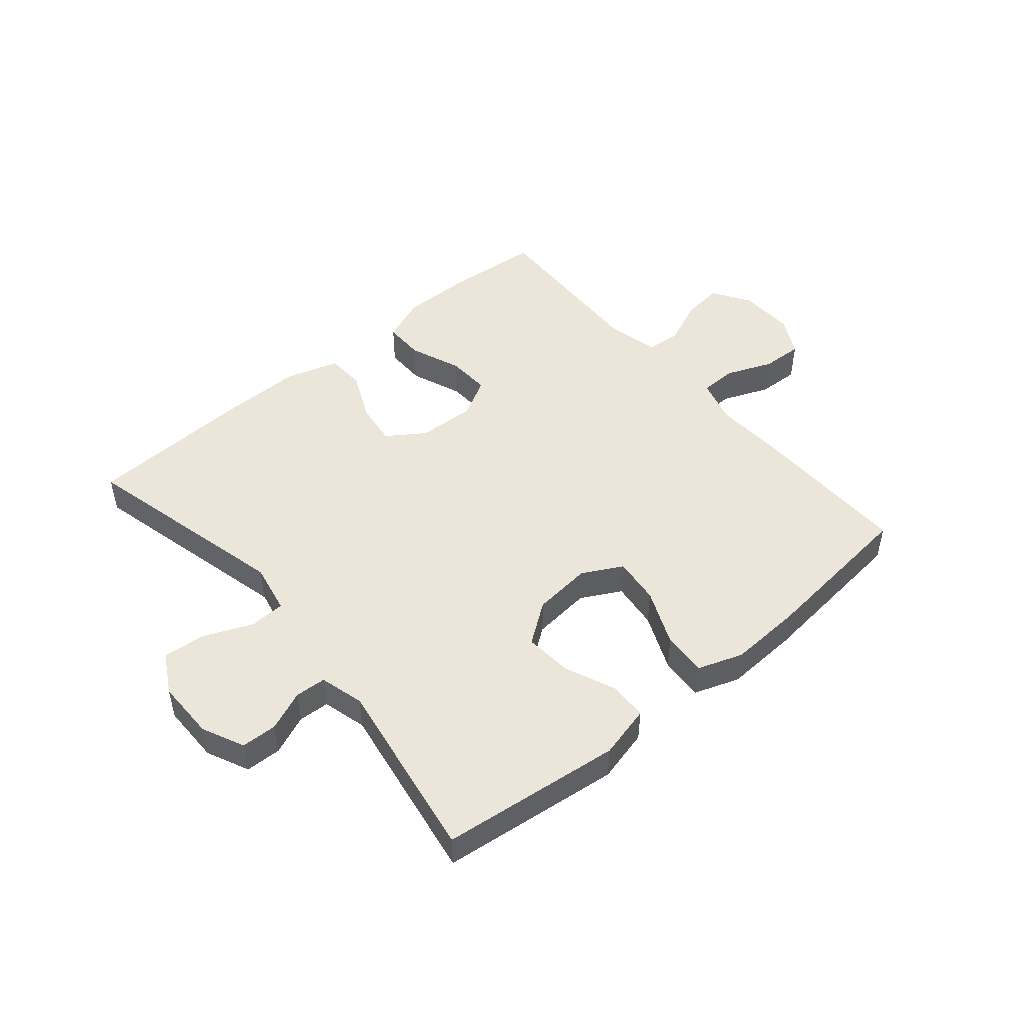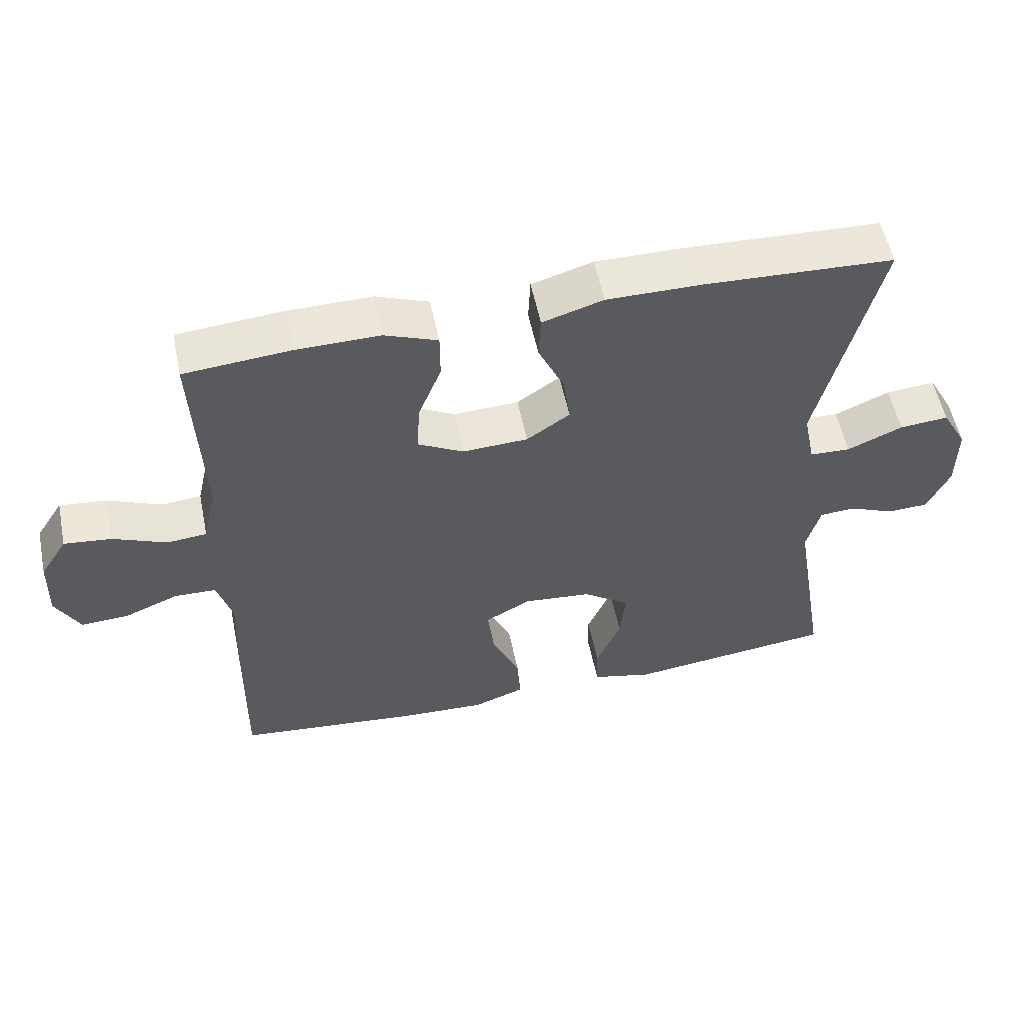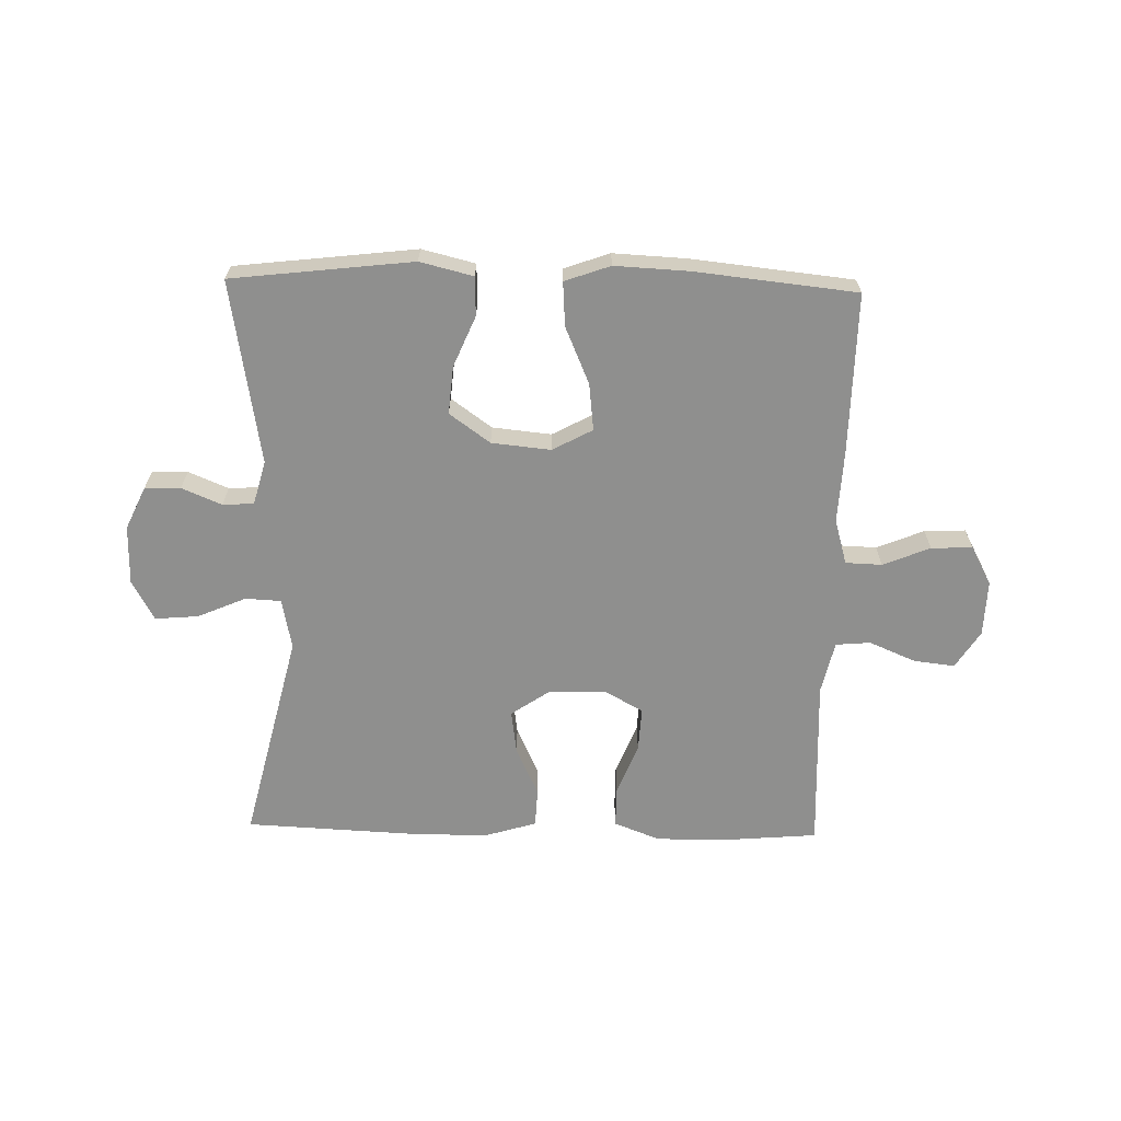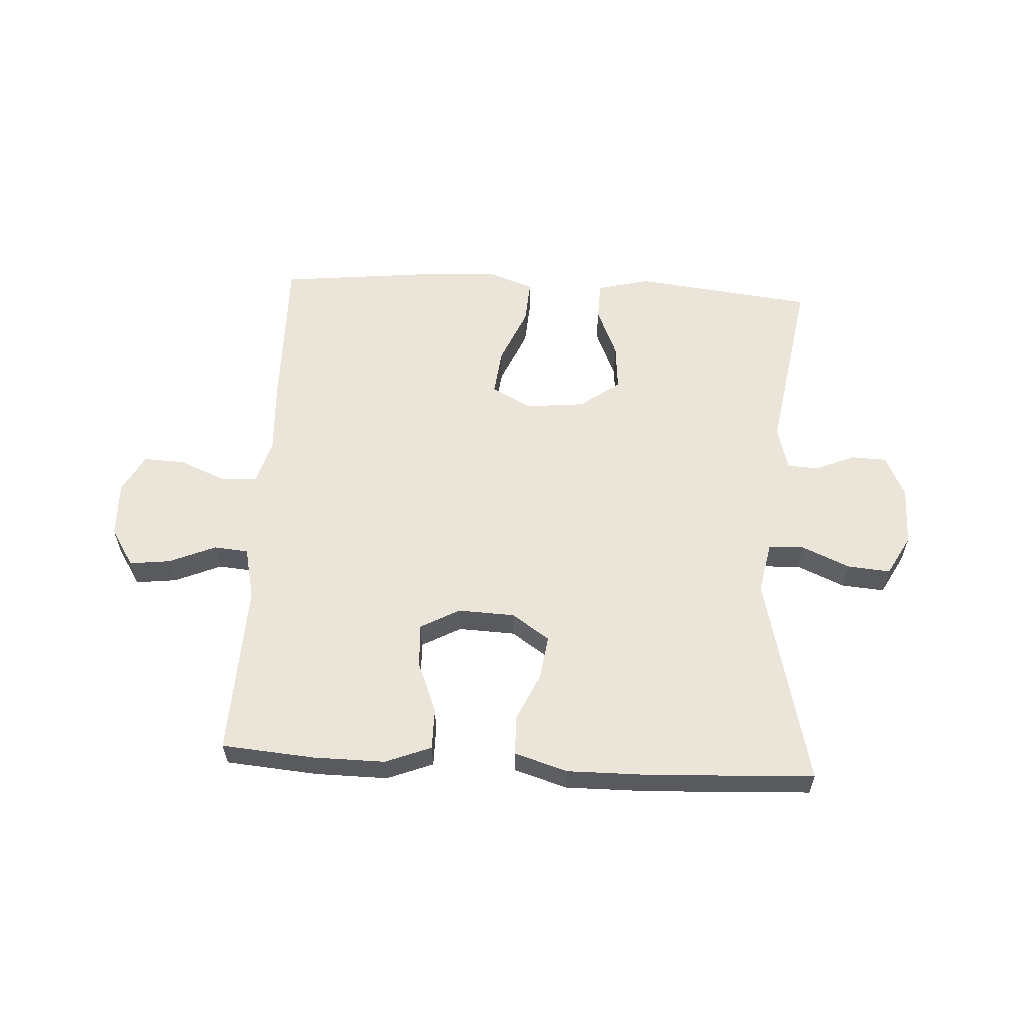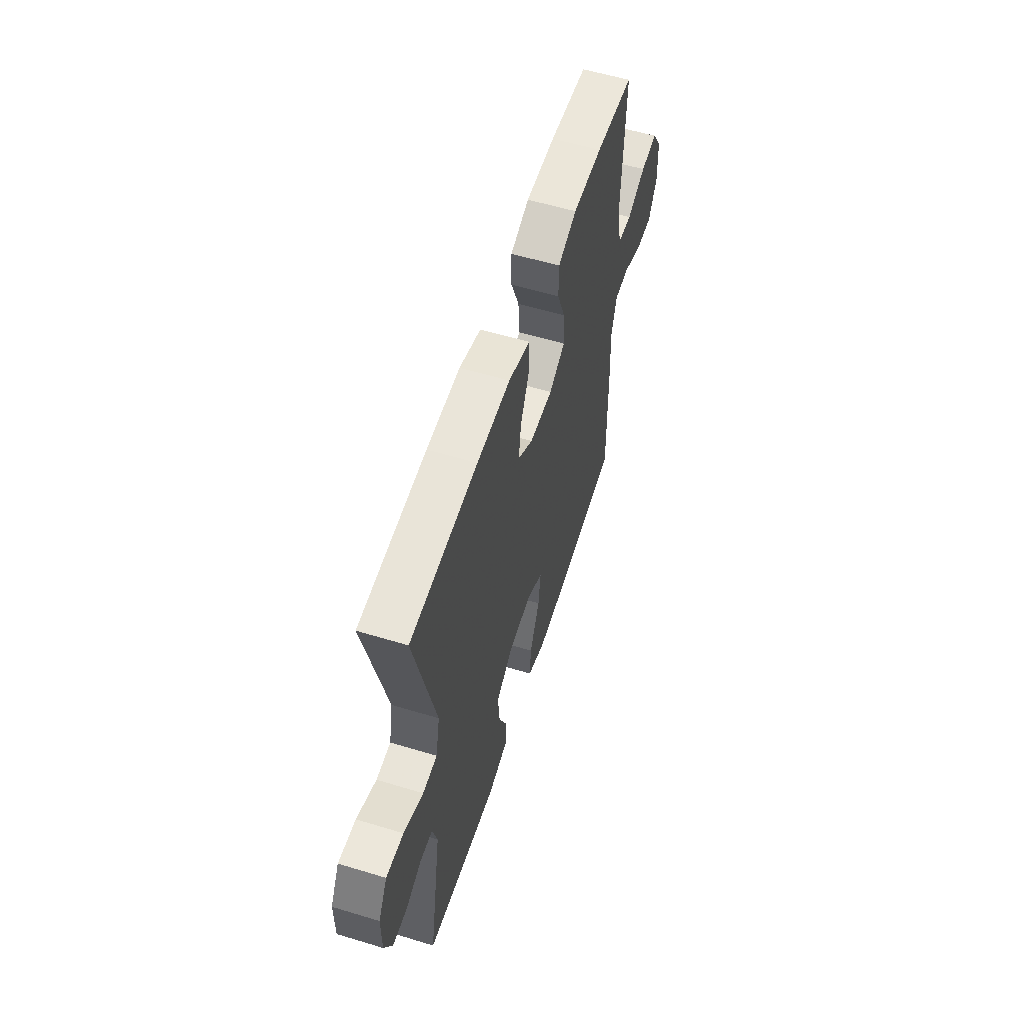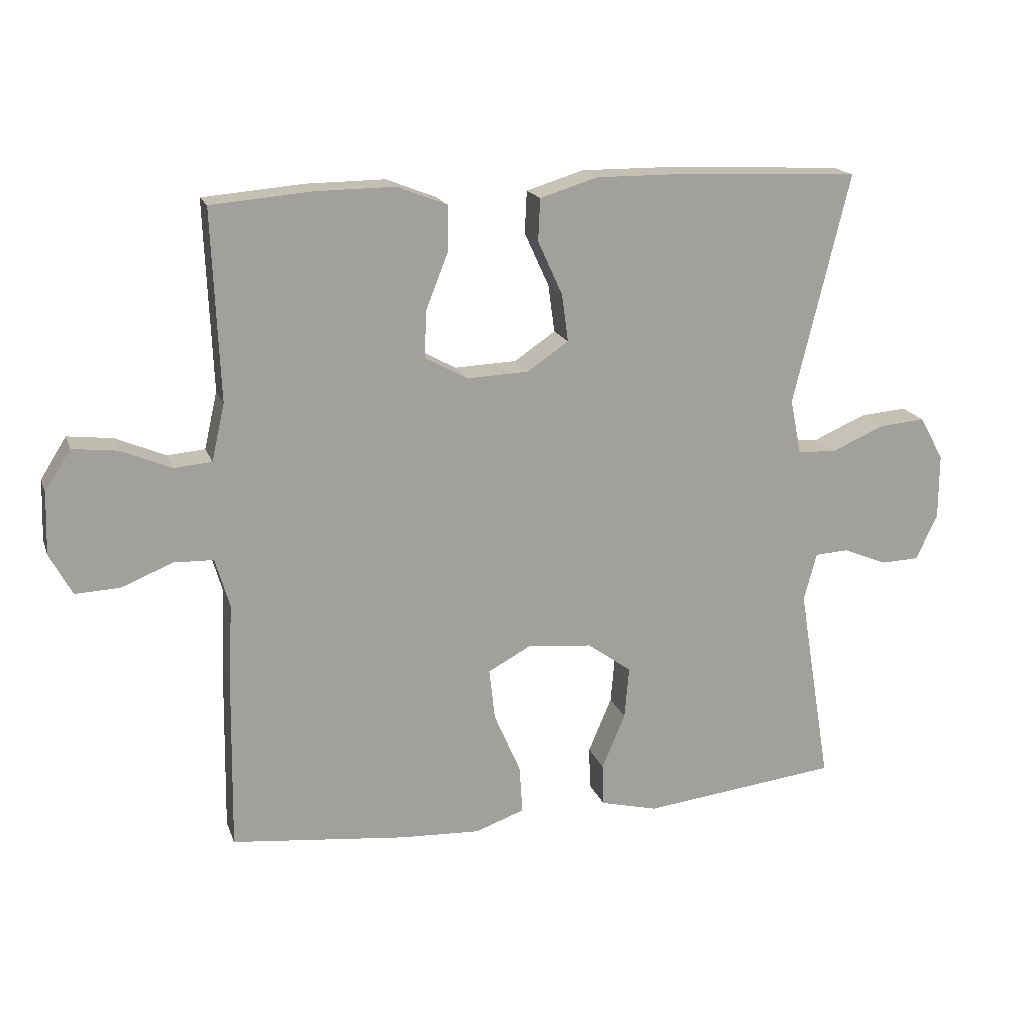
<metadata>
{"format":"obj","ext":"obj","renderer":"f3d","projection":"perspective","resolution":1024,"background":"white","views":[{"elev":48.4,"azim":139.8,"up":"+Y"},{"elev":55.4,"azim":-11.7,"up":"+Z"},{"elev":-65.3,"azim":178.7,"up":"+Y"},{"elev":58.8,"azim":3.2,"up":"+Y"},{"elev":57.4,"azim":107.5,"up":"+Z"},{"elev":17.7,"azim":-16.2,"up":"+Z"}]}
</metadata>
<code>
v 0.5 0.07 -0.5
v 0.197 0.07 -0.535
v 0.108 0.07 -0.513
v 0.106 0.07 -0.448
v 0.142 0.07 -0.363
v 0.149 0.07 -0.283
v 0.081 0.07 -0.234
v -0.018 0.07 -0.224
v -0.085 0.07 -0.26
v -0.076 0.07 -0.339
v -0.035 0.07 -0.434
v -0.03 0.07 -0.508
v -0.106 0.07 -0.535
v -0.229 0.07 -0.529
v -0.5 0.07 -0.5
v -0.496 0.07 -0.229
v -0.49 0.07 -0.109
v -0.512 0.07 -0.033
v -0.573 0.07 -0.031
v -0.652 0.07 -0.063
v -0.721 0.07 -0.066
v -0.756 0.07 -0.001
v -0.753 0.07 0.093
v -0.713 0.07 0.156
v -0.644 0.07 0.148
v -0.566 0.07 0.115
v -0.508 0.07 0.12
v -0.488 0.07 0.208
v -0.5 0.07 0.5
v -0.344 0.07 0.513
v -0.223 0.07 0.514
v -0.146 0.07 0.484
v -0.146 0.07 0.415
v -0.18 0.07 0.329
v -0.184 0.07 0.255
v -0.118 0.07 0.219
v -0.022 0.07 0.223
v 0.041 0.07 0.266
v 0.031 0.07 0.339
v -0.007 0.07 0.422
v -0.004 0.07 0.487
v 0.085 0.07 0.514
v 0.223 0.07 0.513
v 0.5 0.07 0.5
v 0.414 0.07 0.144
v 0.431 0.07 0.059
v 0.491 0.07 0.056
v 0.572 0.07 0.091
v 0.644 0.07 0.097
v 0.681 0.07 0.03
v 0.681 0.07 -0.07
v 0.648 0.07 -0.141
v 0.588 0.07 -0.143
v 0.521 0.07 -0.115
v 0.469 0.07 -0.118
v 0.449 0.07 -0.192
v 0.5 0 -0.5
v 0.197 0 -0.535
v 0.108 0 -0.513
v 0.106 0 -0.448
v 0.142 0 -0.363
v 0.149 0 -0.283
v 0.081 0 -0.234
v -0.018 0 -0.224
v -0.085 0 -0.26
v -0.076 0 -0.339
v -0.035 0 -0.434
v -0.03 0 -0.508
v -0.106 0 -0.535
v -0.229 0 -0.529
v -0.5 0 -0.5
v -0.496 0 -0.229
v -0.49 0 -0.109
v -0.512 0 -0.033
v -0.573 0 -0.031
v -0.652 0 -0.063
v -0.721 0 -0.066
v -0.756 0 -0.001
v -0.753 0 0.093
v -0.713 0 0.156
v -0.644 0 0.148
v -0.566 0 0.115
v -0.508 0 0.12
v -0.488 0 0.208
v -0.5 0 0.5
v -0.344 0 0.513
v -0.223 0 0.514
v -0.146 0 0.484
v -0.146 0 0.415
v -0.18 0 0.329
v -0.184 0 0.255
v -0.118 0 0.219
v -0.022 0 0.223
v 0.041 0 0.266
v 0.031 0 0.339
v -0.007 0 0.422
v -0.004 0 0.487
v 0.085 0 0.514
v 0.223 0 0.513
v 0.5 0 0.5
v 0.414 0 0.144
v 0.431 0 0.059
v 0.491 0 0.056
v 0.572 0 0.091
v 0.644 0 0.097
v 0.681 0 0.03
v 0.681 0 -0.07
v 0.648 0 -0.141
v 0.588 0 -0.143
v 0.521 0 -0.115
v 0.469 0 -0.118
v 0.449 0 -0.192
f 51 52 53 54
f 51 54 55
f 50 51 55
f 47 48 49 50
f 46 47 50 55
f 42 43 44 45
f 42 45 46
f 39 40 41 42
f 38 39 42 46
f 37 38 46 55
f 31 32 33 34
f 31 34 35
f 28 29 30 31
f 27 28 31 35
f 23 24 25 26
f 23 26 27
f 22 23 27
f 19 20 21 22
f 18 19 22 27
f 17 18 27 35
f 10 11 12 13
f 9 10 13 14
f 2 3 4 5
f 56 1 2 5
f 56 5 6
f 36 37 55 56
f 36 56 6 7
f 35 36 7 8
f 17 35 8 9
f 15 16 17
f 9 14 15 17
f 110 109 108 107
f 111 110 107
f 111 107 106
f 106 105 104 103
f 111 106 103 102
f 101 100 99 98
f 102 101 98
f 98 97 96 95
f 102 98 95 94
f 111 102 94 93
f 90 89 88 87
f 91 90 87
f 87 86 85 84
f 91 87 84 83
f 82 81 80 79
f 83 82 79
f 83 79 78
f 78 77 76 75
f 83 78 75 74
f 91 83 74 73
f 69 68 67 66
f 70 69 66 65
f 61 60 59 58
f 61 58 57 112
f 62 61 112
f 112 111 93 92
f 63 62 112 92
f 64 63 92 91
f 65 64 91 73
f 73 72 71
f 73 71 70 65
f 1 57 58 2
f 2 58 59 3
f 3 59 60 4
f 4 60 61 5
f 5 61 62 6
f 6 62 63 7
f 7 63 64 8
f 8 64 65 9
f 9 65 66 10
f 10 66 67 11
f 11 67 68 12
f 12 68 69 13
f 13 69 70 14
f 14 70 71 15
f 15 71 72 16
f 16 72 73 17
f 17 73 74 18
f 18 74 75 19
f 19 75 76 20
f 20 76 77 21
f 21 77 78 22
f 22 78 79 23
f 23 79 80 24
f 24 80 81 25
f 25 81 82 26
f 26 82 83 27
f 27 83 84 28
f 28 84 85 29
f 29 85 86 30
f 30 86 87 31
f 31 87 88 32
f 32 88 89 33
f 33 89 90 34
f 34 90 91 35
f 35 91 92 36
f 36 92 93 37
f 37 93 94 38
f 38 94 95 39
f 39 95 96 40
f 40 96 97 41
f 41 97 98 42
f 42 98 99 43
f 43 99 100 44
f 44 100 101 45
f 45 101 102 46
f 46 102 103 47
f 47 103 104 48
f 48 104 105 49
f 49 105 106 50
f 50 106 107 51
f 51 107 108 52
f 52 108 109 53
f 53 109 110 54
f 54 110 111 55
f 55 111 112 56
f 56 112 57 1

</code>
